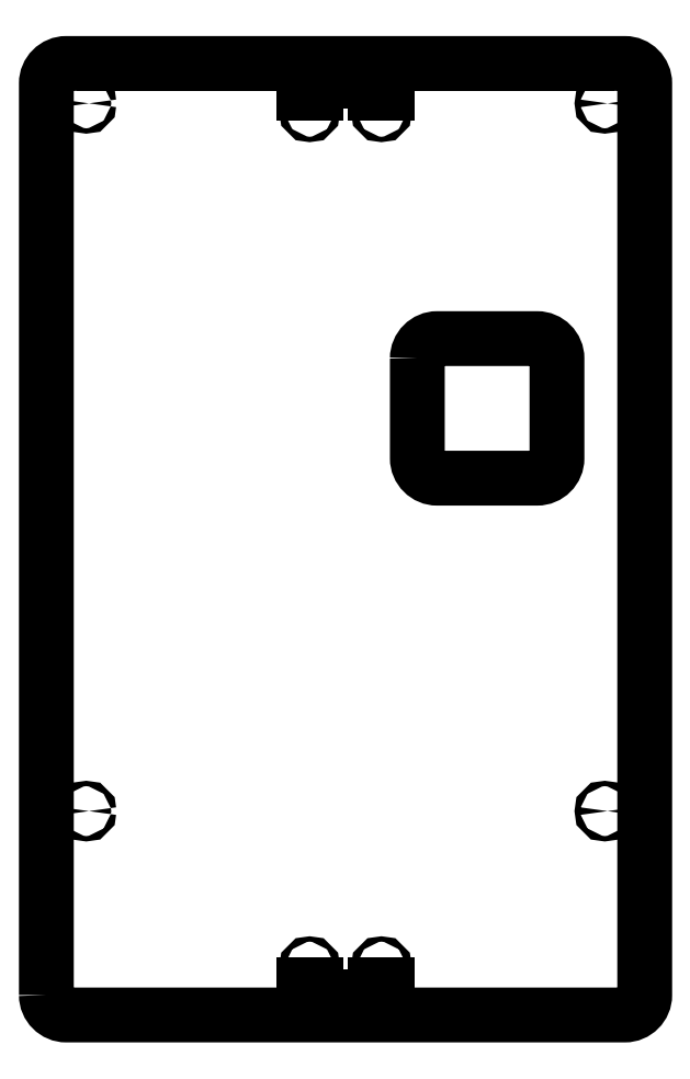
<metadata>
{"format":"dxf","ext":"dxf","renderer":"ezdxf+matplotlib","layout":"modelspace","background":"white","min_lineweight":24,"dpi":150}
</metadata>
<code>
0
SECTION
2
ENTITIES
0
LINE
8
BASE_PLATES
10
121
20
469
30
0
11
-121
21
469
31
0
0
POLYLINE
8
BASE_PLATES
66
     1
10
0
20
0
30
0
0
VERTEX
8
BASE_PLATES
10
15
20
463
30
0
0
VERTEX
8
BASE_PLATES
10
21
20
463
30
0
0
VERTEX
8
BASE_PLATES
10
21
20
454
30
0
0
VERTEX
8
BASE_PLATES
10
15
20
454
30
0
0
VERTEX
8
BASE_PLATES
10
15
20
460
30
0
0
VERTEX
8
BASE_PLATES
10
7
20
460
30
0
0
VERTEX
8
BASE_PLATES
10
7
20
463
30
0
0
VERTEX
8
BASE_PLATES
10
15.1
20
463
30
0
0
SEQEND
8
BASE_PLATES
0
POLYLINE
8
BASE_PLATES
66
     1
10
0
20
0
30
0
0
VERTEX
8
BASE_PLATES
10
-15.1
20
463
30
0
0
VERTEX
8
BASE_PLATES
10
-7
20
463
30
0
0
VERTEX
8
BASE_PLATES
10
-7
20
460
30
0
0
VERTEX
8
BASE_PLATES
10
-15
20
460
30
0
0
VERTEX
8
BASE_PLATES
10
-15
20
454
30
0
0
VERTEX
8
BASE_PLATES
10
-21
20
454
30
0
0
VERTEX
8
BASE_PLATES
10
-21
20
463
30
0
0
VERTEX
8
BASE_PLATES
10
-15
20
463
30
0
0
SEQEND
8
BASE_PLATES
0
POLYLINE
8
BASE_PLATES
66
     1
10
0
20
0
30
0
0
VERTEX
8
BASE_PLATES
10
-15.1
20
-2.25
30
0
0
VERTEX
8
BASE_PLATES
10
-7
20
-2.25
30
0
0
VERTEX
8
BASE_PLATES
10
-7
20
0.75
30
0
0
VERTEX
8
BASE_PLATES
10
-15
20
0.75
30
0
0
VERTEX
8
BASE_PLATES
10
-15
20
6.75
30
0
0
VERTEX
8
BASE_PLATES
10
-21
20
6.75
30
0
0
VERTEX
8
BASE_PLATES
10
-21
20
-2.25
30
0
0
VERTEX
8
BASE_PLATES
10
-15
20
-2.25
30
0
0
SEQEND
8
BASE_PLATES
0
POLYLINE
8
BASE_PLATES
66
     1
10
0
20
0
30
0
0
VERTEX
8
BASE_PLATES
10
15
20
-2.25
30
0
0
VERTEX
8
BASE_PLATES
10
21
20
-2.25
30
0
0
VERTEX
8
BASE_PLATES
10
21
20
6.75
30
0
0
VERTEX
8
BASE_PLATES
10
15
20
6.75
30
0
0
VERTEX
8
BASE_PLATES
10
15
20
0.75
30
0
0
VERTEX
8
BASE_PLATES
10
7
20
0.75
30
0
0
VERTEX
8
BASE_PLATES
10
7
20
-2.25
30
0
0
VERTEX
8
BASE_PLATES
10
15.1
20
-2.25
30
0
0
SEQEND
8
BASE_PLATES
0
POLYLINE
8
BASE_PLATES
66
     1
10
0
20
0
30
0
0
VERTEX
8
BASE_PLATES
10
-150
20
1.75
30
0
42
0.4142
0
VERTEX
8
BASE_PLATES
10
-140
20
-8.25
30
0
0
VERTEX
8
BASE_PLATES
10
140
20
-8.25
30
0
42
0.4142
0
VERTEX
8
BASE_PLATES
10
150
20
1.75
30
0
0
VERTEX
8
BASE_PLATES
10
150
20
459
30
0
42
0.4142
0
VERTEX
8
BASE_PLATES
10
140
20
469
30
0
0
VERTEX
8
BASE_PLATES
10
-140
20
469
30
0
42
0.4142
0
VERTEX
8
BASE_PLATES
10
-150
20
459
30
0
0
VERTEX
8
BASE_PLATES
10
-150
20
1.75
30
0
0
SEQEND
8
BASE_PLATES
0
CIRCLE
8
BASE_PLATES
10
130
20
94
30
0
40
1.35
0
CIRCLE
8
BASE_PLATES
10
-130
20
94
30
0
40
1.35
0
CIRCLE
8
BASE_PLATES
10
-130
20
449
30
0
40
1.35
0
CIRCLE
8
BASE_PLATES
10
130
20
449
30
0
40
1.35
0
POLYLINE
8
BASE_PLATES
66
     1
10
0
20
0
30
0
0
VERTEX
8
BASE_PLATES
10
36
20
321
30
0
42
-0.4142
0
VERTEX
8
BASE_PLATES
10
46
20
331
30
0
0
VERTEX
8
BASE_PLATES
10
96
20
331
30
0
42
-0.4142
0
VERTEX
8
BASE_PLATES
10
106
20
321
30
0
0
VERTEX
8
BASE_PLATES
10
106
20
271
30
0
42
-0.4142
0
VERTEX
8
BASE_PLATES
10
96
20
261
30
0
0
VERTEX
8
BASE_PLATES
10
46
20
261
30
0
42
-0.4142
0
VERTEX
8
BASE_PLATES
10
36
20
271
30
0
0
VERTEX
8
BASE_PLATES
10
36
20
321
30
0
0
SEQEND
8
BASE_PLATES
0
CIRCLE
8
BASE_PLATES
10
18
20
444.7
30
0
40
1.35
0
CIRCLE
8
BASE_PLATES
10
-18
20
444.7
30
0
40
1.35
0
CIRCLE
8
BASE_PLATES
10
-18
20
16
30
0
40
1.35
0
CIRCLE
8
BASE_PLATES
10
18
20
16
30
0
40
1.35
0
ENDSEC
0
EOF

</code>
